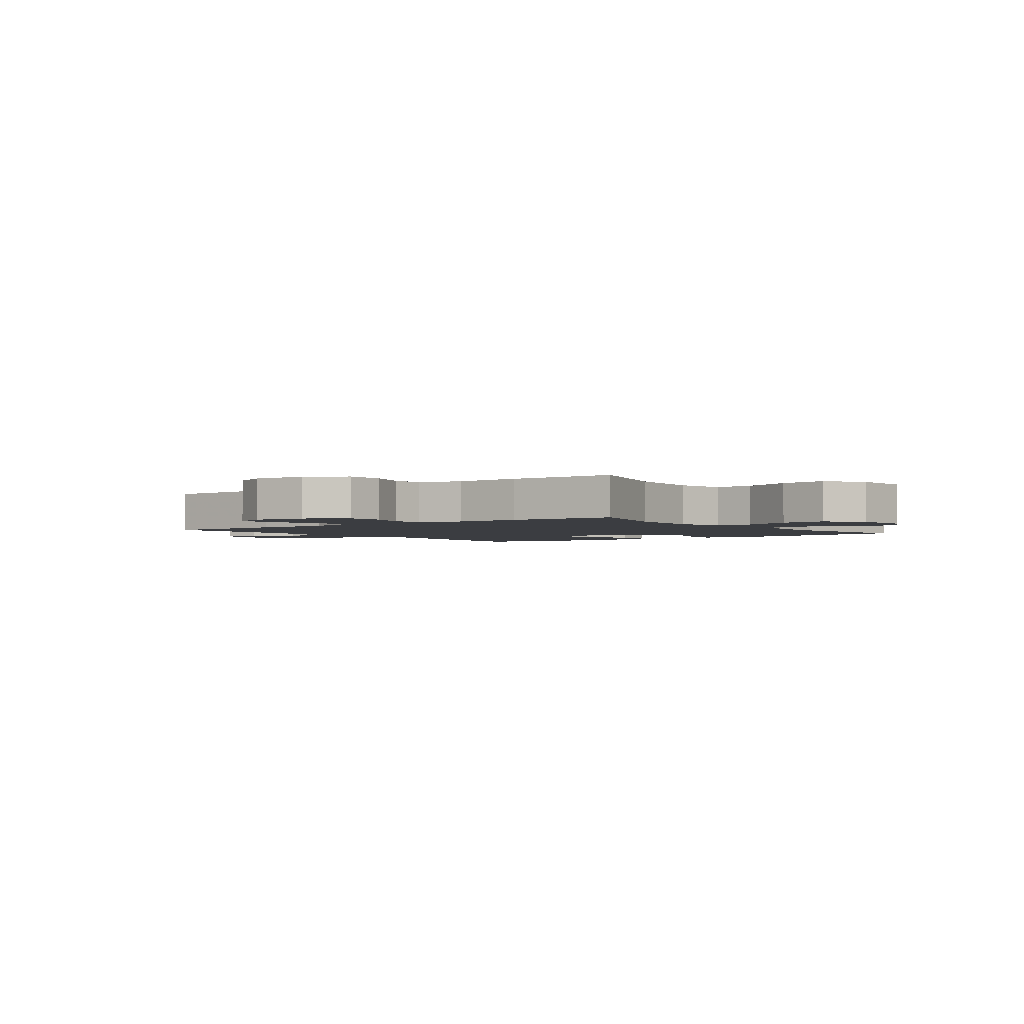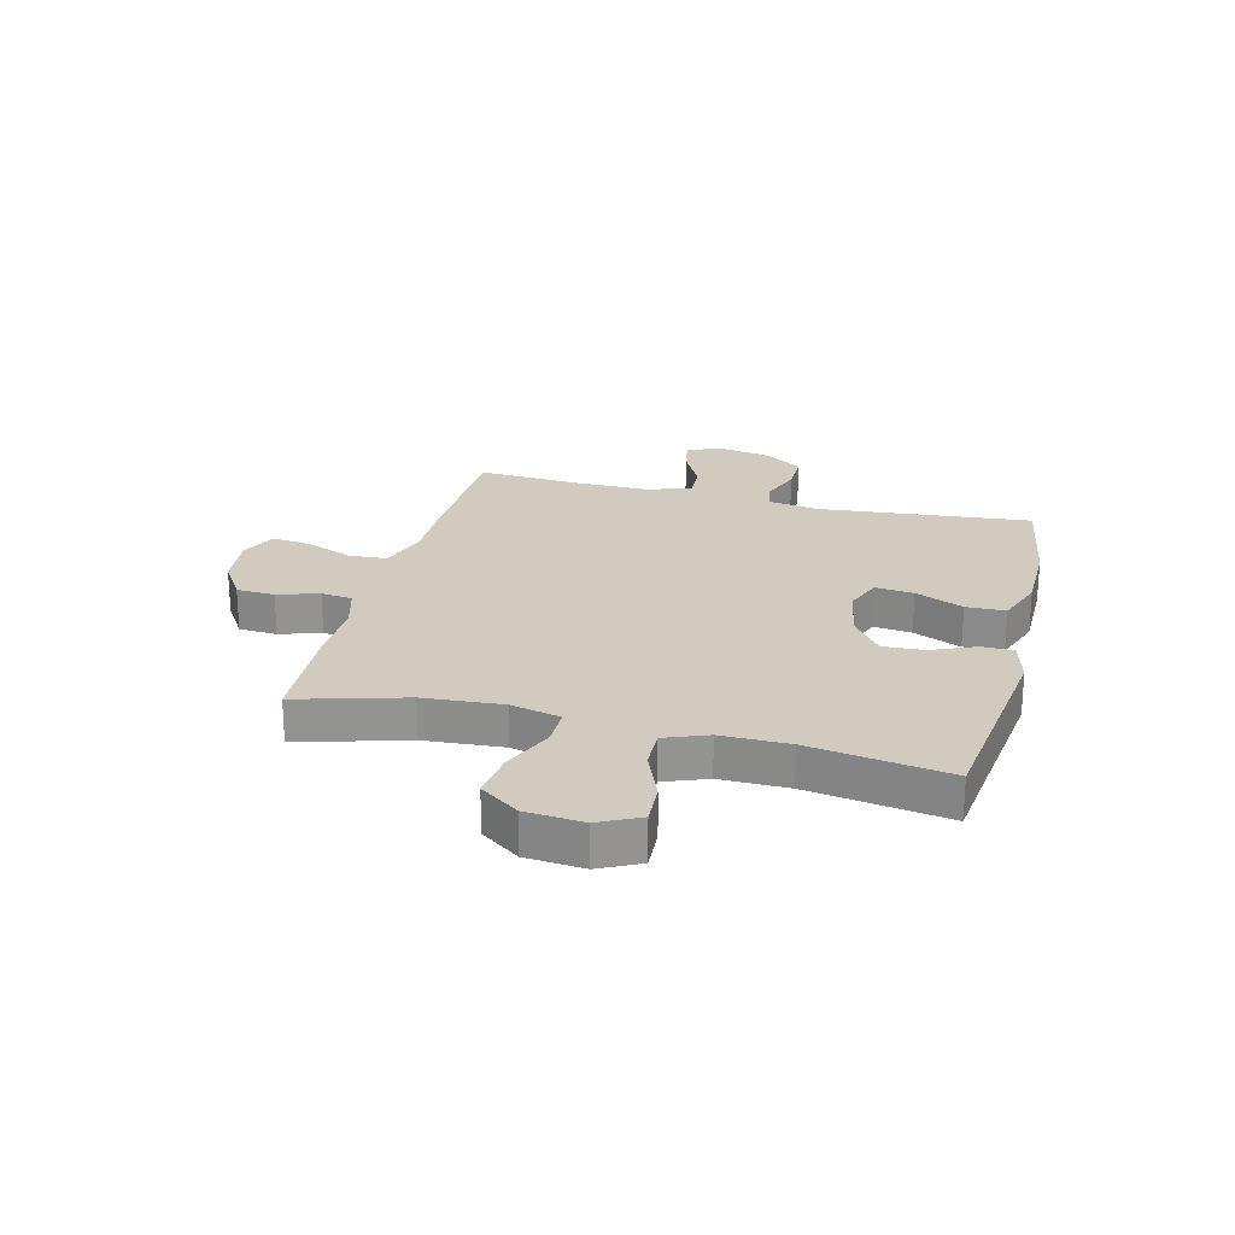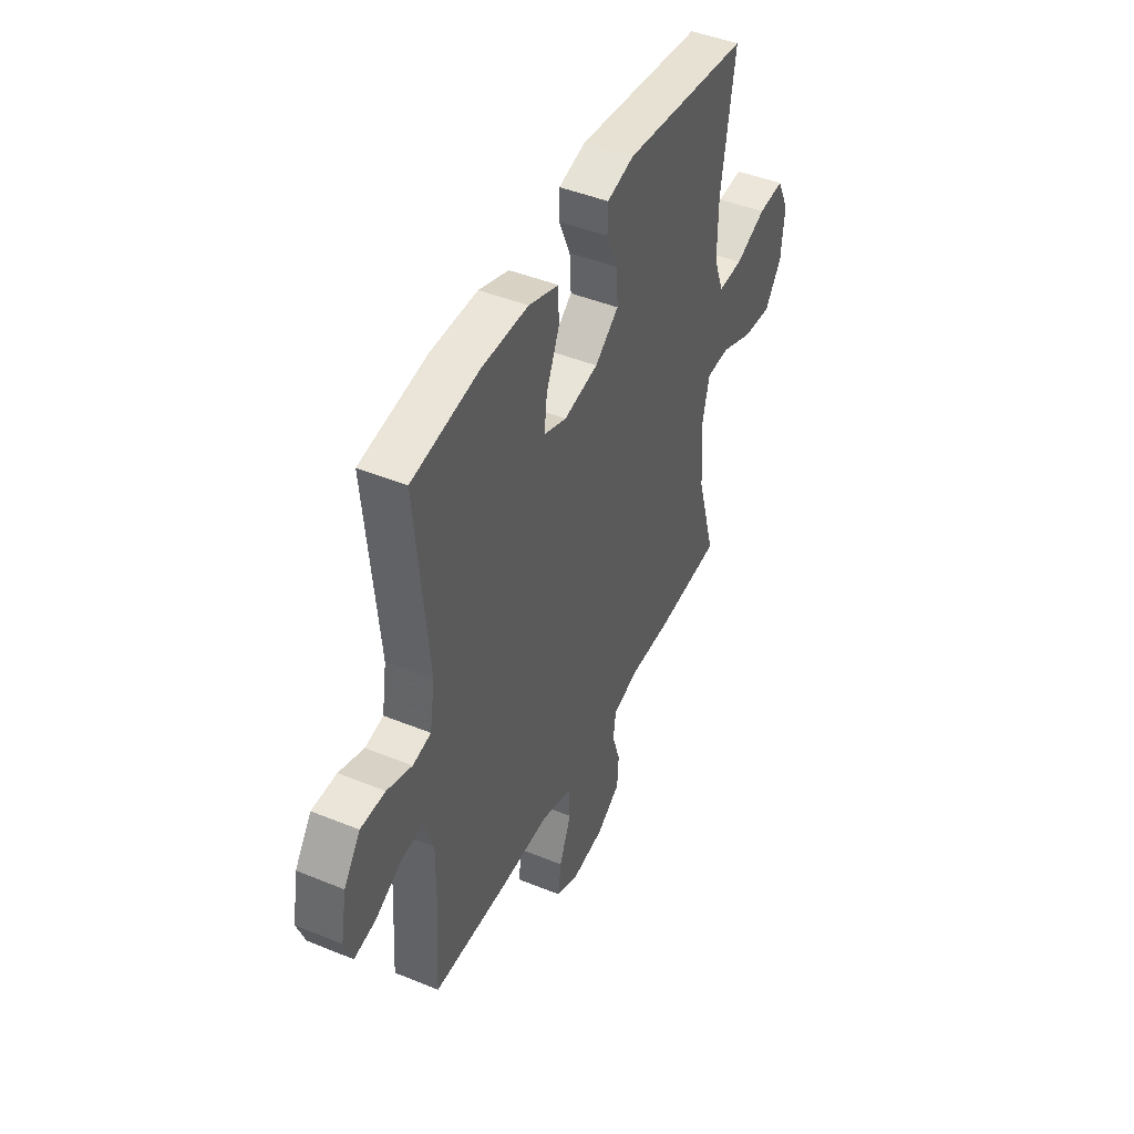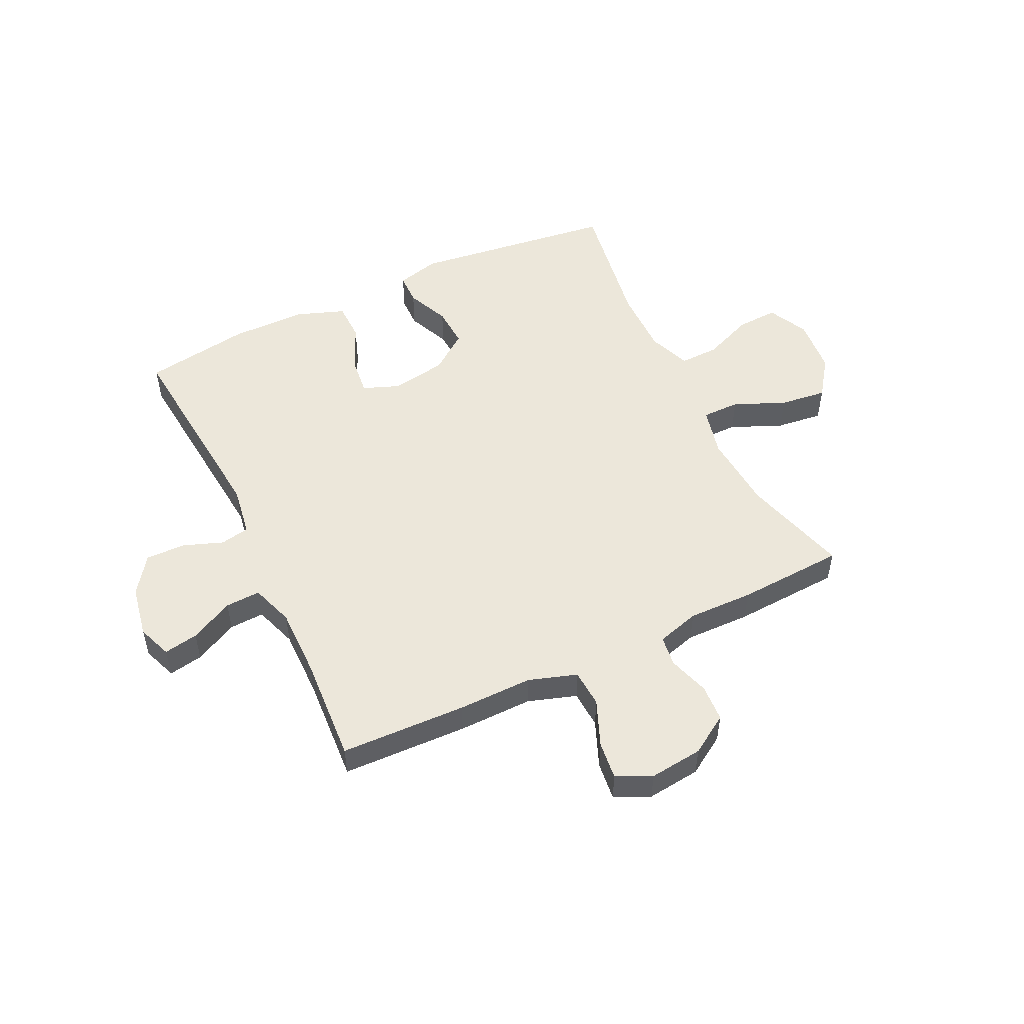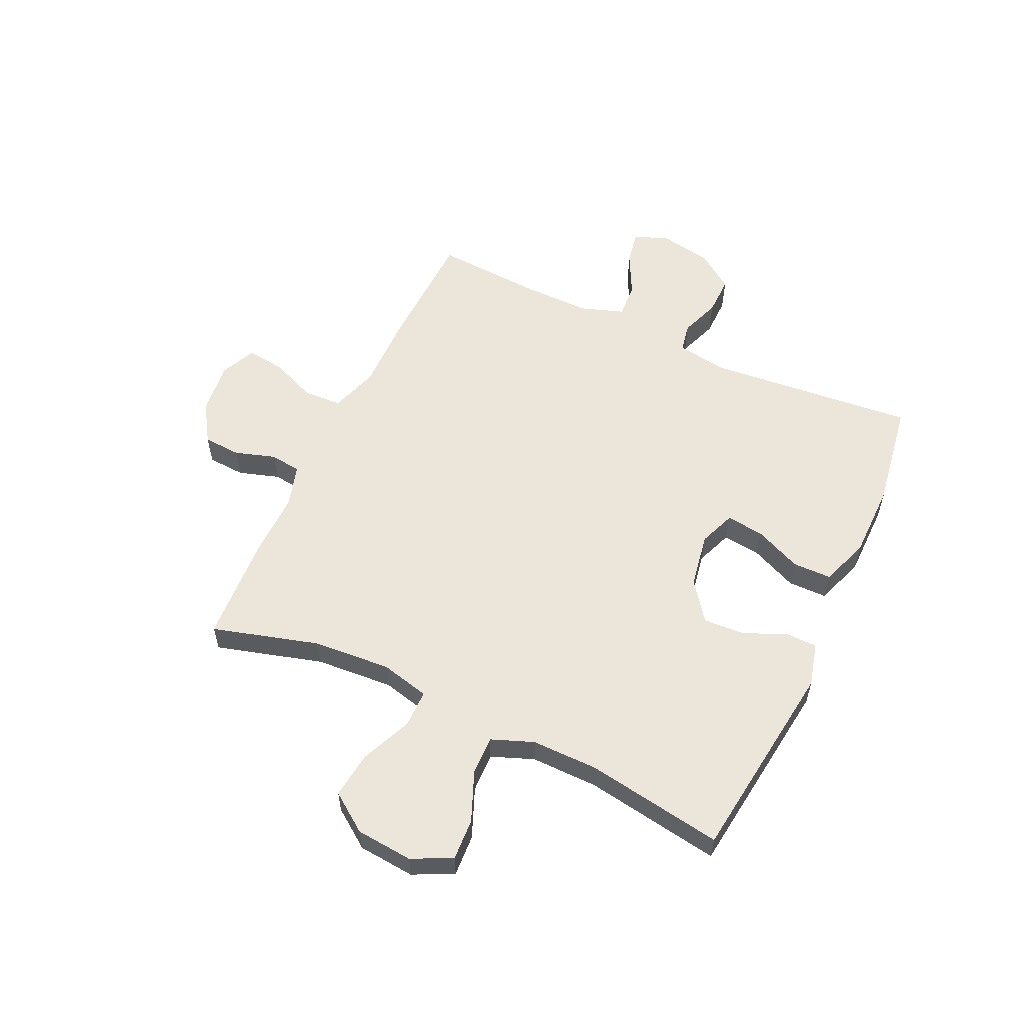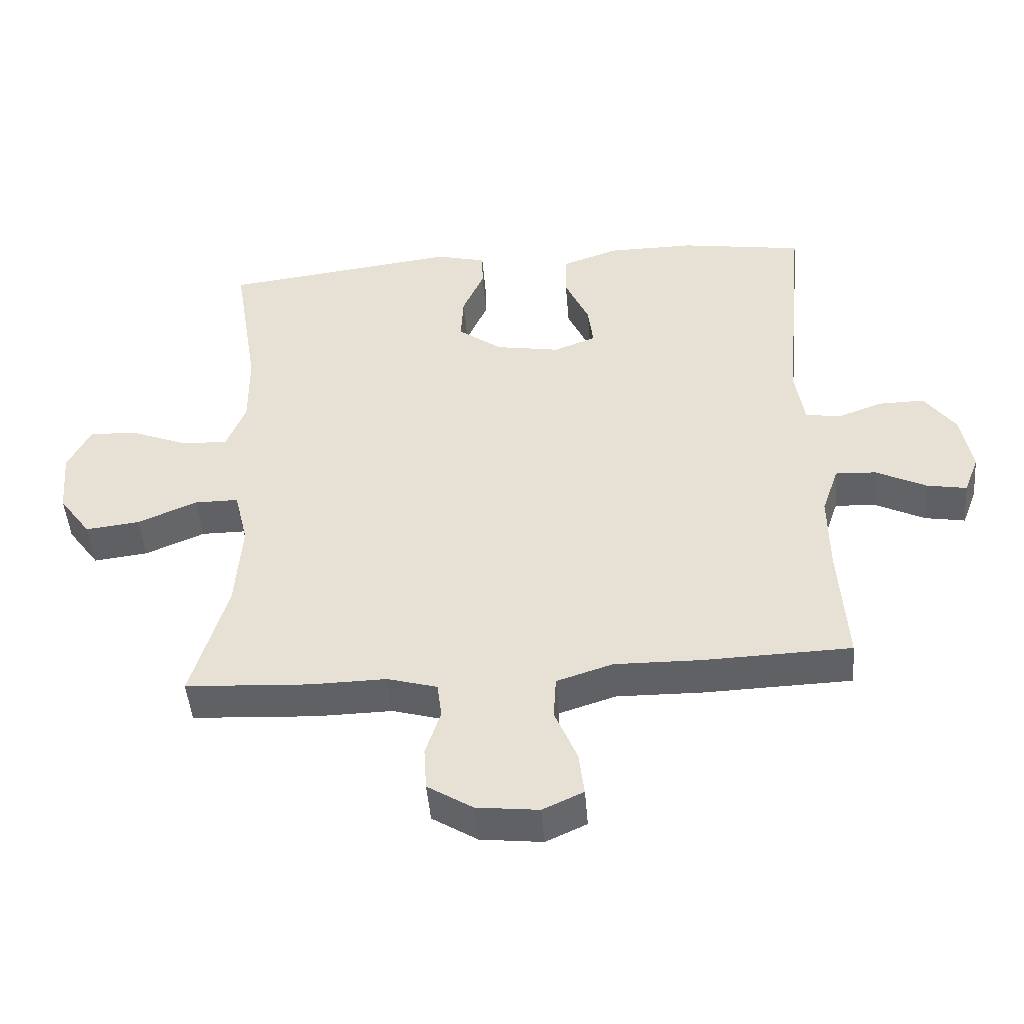
<metadata>
{"format":"obj","ext":"obj","renderer":"f3d","projection":"perspective","resolution":1024,"background":"white","views":[{"elev":-2.5,"azim":-143.1,"up":"+Y"},{"elev":23.5,"azim":-75.8,"up":"+Y"},{"elev":45.3,"azim":115.2,"up":"+Z"},{"elev":51.4,"azim":154.4,"up":"+Y"},{"elev":56.9,"azim":-65.0,"up":"+Y"},{"elev":-47.7,"azim":4.7,"up":"+Z"}]}
</metadata>
<code>
v -0.5 0.07 0.5
v -0.138 0.07 0.546
v -0.061 0.07 0.526
v -0.06 0.07 0.47
v -0.093 0.07 0.394
v -0.097 0.07 0.321
v -0.029 0.07 0.27
v 0.069 0.07 0.253
v 0.134 0.07 0.278
v 0.126 0.07 0.345
v 0.089 0.07 0.429
v 0.09 0.07 0.498
v 0.176 0.07 0.529
v 0.31 0.07 0.53
v 0.5 0.07 0.5
v 0.465 0.07 0.129
v 0.479 0.07 0.039
v 0.531 0.07 0.029
v 0.602 0.07 0.055
v 0.672 0.07 0.056
v 0.719 0.07 -0.01
v 0.736 0.07 -0.103
v 0.713 0.07 -0.164
v 0.652 0.07 -0.153
v 0.575 0.07 -0.114
v 0.513 0.07 -0.111
v 0.487 0.07 -0.187
v 0.488 0.07 -0.31
v 0.5 0.07 -0.5
v 0.276 0.07 -0.507
v 0.144 0.07 -0.505
v 0.058 0.07 -0.533
v 0.054 0.07 -0.6
v 0.088 0.07 -0.683
v 0.096 0.07 -0.751
v 0.034 0.07 -0.78
v -0.061 0.07 -0.769
v -0.13 0.07 -0.725
v -0.134 0.07 -0.658
v -0.111 0.07 -0.586
v -0.118 0.07 -0.531
v -0.194 0.07 -0.509
v -0.31 0.07 -0.511
v -0.5 0.07 -0.5
v -0.446 0.07 -0.311
v -0.436 0.07 -0.173
v -0.457 0.07 -0.086
v -0.524 0.07 -0.086
v -0.615 0.07 -0.125
v -0.698 0.07 -0.135
v -0.747 0.07 -0.067
v -0.756 0.07 0.034
v -0.721 0.07 0.105
v -0.647 0.07 0.101
v -0.559 0.07 0.065
v -0.489 0.07 0.063
v -0.46 0.07 0.138
v -0.461 0.07 0.257
v -0.5 0 0.5
v -0.138 0 0.546
v -0.061 0 0.526
v -0.06 0 0.47
v -0.093 0 0.394
v -0.097 0 0.321
v -0.029 0 0.27
v 0.069 0 0.253
v 0.134 0 0.278
v 0.126 0 0.345
v 0.089 0 0.429
v 0.09 0 0.498
v 0.176 0 0.529
v 0.31 0 0.53
v 0.5 0 0.5
v 0.465 0 0.129
v 0.479 0 0.039
v 0.531 0 0.029
v 0.602 0 0.055
v 0.672 0 0.056
v 0.719 0 -0.01
v 0.736 0 -0.103
v 0.713 0 -0.164
v 0.652 0 -0.153
v 0.575 0 -0.114
v 0.513 0 -0.111
v 0.487 0 -0.187
v 0.488 0 -0.31
v 0.5 0 -0.5
v 0.276 0 -0.507
v 0.144 0 -0.505
v 0.058 0 -0.533
v 0.054 0 -0.6
v 0.088 0 -0.683
v 0.096 0 -0.751
v 0.034 0 -0.78
v -0.061 0 -0.769
v -0.13 0 -0.725
v -0.134 0 -0.658
v -0.111 0 -0.586
v -0.118 0 -0.531
v -0.194 0 -0.509
v -0.31 0 -0.511
v -0.5 0 -0.5
v -0.446 0 -0.311
v -0.436 0 -0.173
v -0.457 0 -0.086
v -0.524 0 -0.086
v -0.615 0 -0.125
v -0.698 0 -0.135
v -0.747 0 -0.067
v -0.756 0 0.034
v -0.721 0 0.105
v -0.647 0 0.101
v -0.559 0 0.065
v -0.489 0 0.063
v -0.46 0 0.138
v -0.461 0 0.257
f 53 54 55
f 52 53 55
f 51 52 55
f 50 51 55
f 49 50 55
f 48 49 55
f 47 48 55 56
f 46 47 56 57
f 42 43 44 45
f 41 42 45 46
f 38 39 40
f 37 38 40
f 36 37 40
f 35 36 40
f 34 35 40
f 33 34 40
f 32 33 40 41
f 46 57 58
f 41 46 58
f 32 41 58
f 31 32 58
f 23 24 25
f 22 23 25
f 21 22 25
f 20 21 25
f 19 20 25
f 18 19 25
f 17 18 25 26
f 14 15 16
f 13 14 16
f 12 13 16
f 11 12 16
f 10 11 16
f 9 10 16 17
f 17 26 27
f 9 17 27
f 8 9 27
f 3 4 5
f 2 3 5
f 1 2 5
f 58 1 5
f 58 5 6
f 58 6 7
f 31 58 7
f 30 31 7
f 29 30 7
f 28 29 7
f 7 8 27 28
f 113 112 111
f 113 111 110
f 113 110 109
f 113 109 108
f 113 108 107
f 113 107 106
f 114 113 106 105
f 115 114 105 104
f 103 102 101 100
f 104 103 100 99
f 98 97 96
f 98 96 95
f 98 95 94
f 98 94 93
f 98 93 92
f 98 92 91
f 99 98 91 90
f 116 115 104
f 116 104 99
f 116 99 90
f 116 90 89
f 83 82 81
f 83 81 80
f 83 80 79
f 83 79 78
f 83 78 77
f 83 77 76
f 84 83 76 75
f 74 73 72
f 74 72 71
f 74 71 70
f 74 70 69
f 74 69 68
f 75 74 68 67
f 85 84 75
f 85 75 67
f 85 67 66
f 63 62 61
f 63 61 60
f 63 60 59
f 63 59 116
f 64 63 116
f 65 64 116
f 65 116 89
f 65 89 88
f 65 88 87
f 65 87 86
f 86 85 66 65
f 1 59 60 2
f 2 60 61 3
f 3 61 62 4
f 4 62 63 5
f 5 63 64 6
f 6 64 65 7
f 7 65 66 8
f 8 66 67 9
f 9 67 68 10
f 10 68 69 11
f 11 69 70 12
f 12 70 71 13
f 13 71 72 14
f 14 72 73 15
f 15 73 74 16
f 16 74 75 17
f 17 75 76 18
f 18 76 77 19
f 19 77 78 20
f 20 78 79 21
f 21 79 80 22
f 22 80 81 23
f 23 81 82 24
f 24 82 83 25
f 25 83 84 26
f 26 84 85 27
f 27 85 86 28
f 28 86 87 29
f 29 87 88 30
f 30 88 89 31
f 31 89 90 32
f 32 90 91 33
f 33 91 92 34
f 34 92 93 35
f 35 93 94 36
f 36 94 95 37
f 37 95 96 38
f 38 96 97 39
f 39 97 98 40
f 40 98 99 41
f 41 99 100 42
f 42 100 101 43
f 43 101 102 44
f 44 102 103 45
f 45 103 104 46
f 46 104 105 47
f 47 105 106 48
f 48 106 107 49
f 49 107 108 50
f 50 108 109 51
f 51 109 110 52
f 52 110 111 53
f 53 111 112 54
f 54 112 113 55
f 55 113 114 56
f 56 114 115 57
f 57 115 116 58
f 58 116 59 1

</code>
